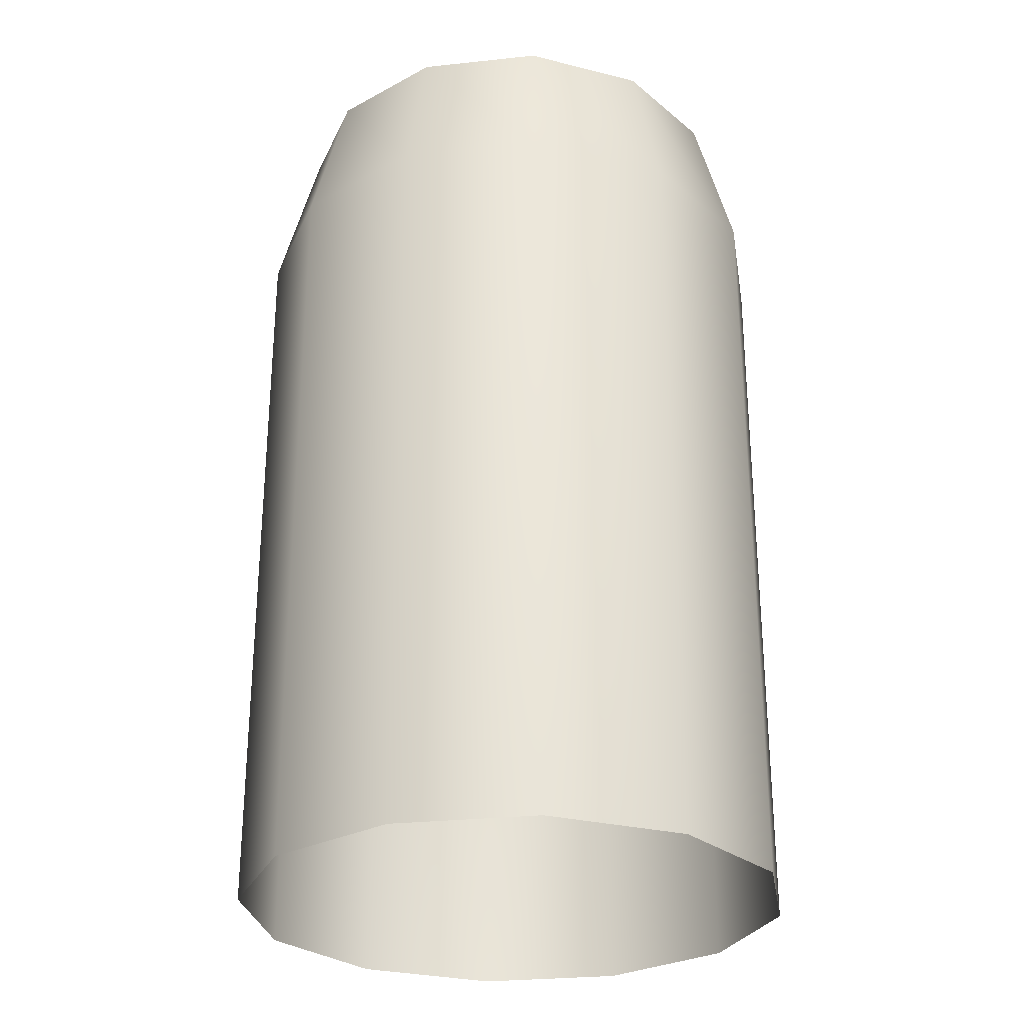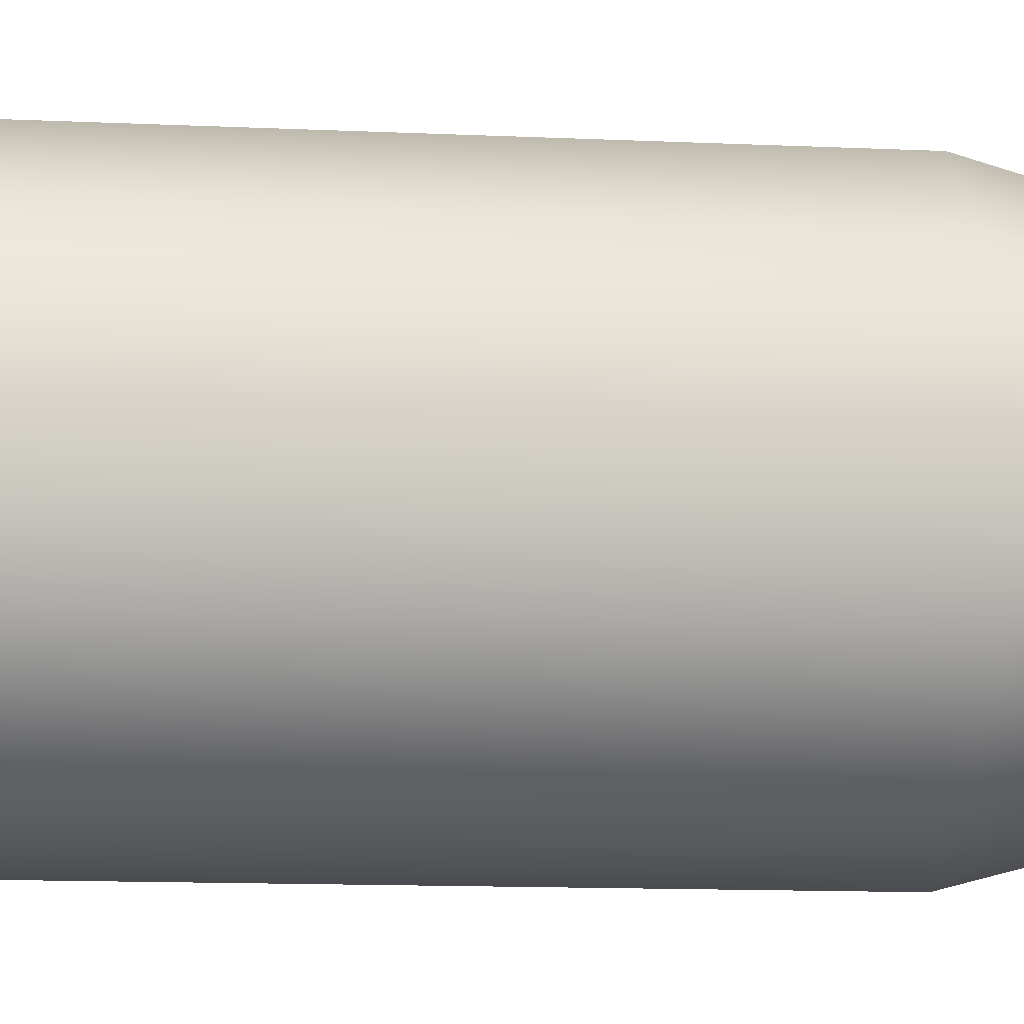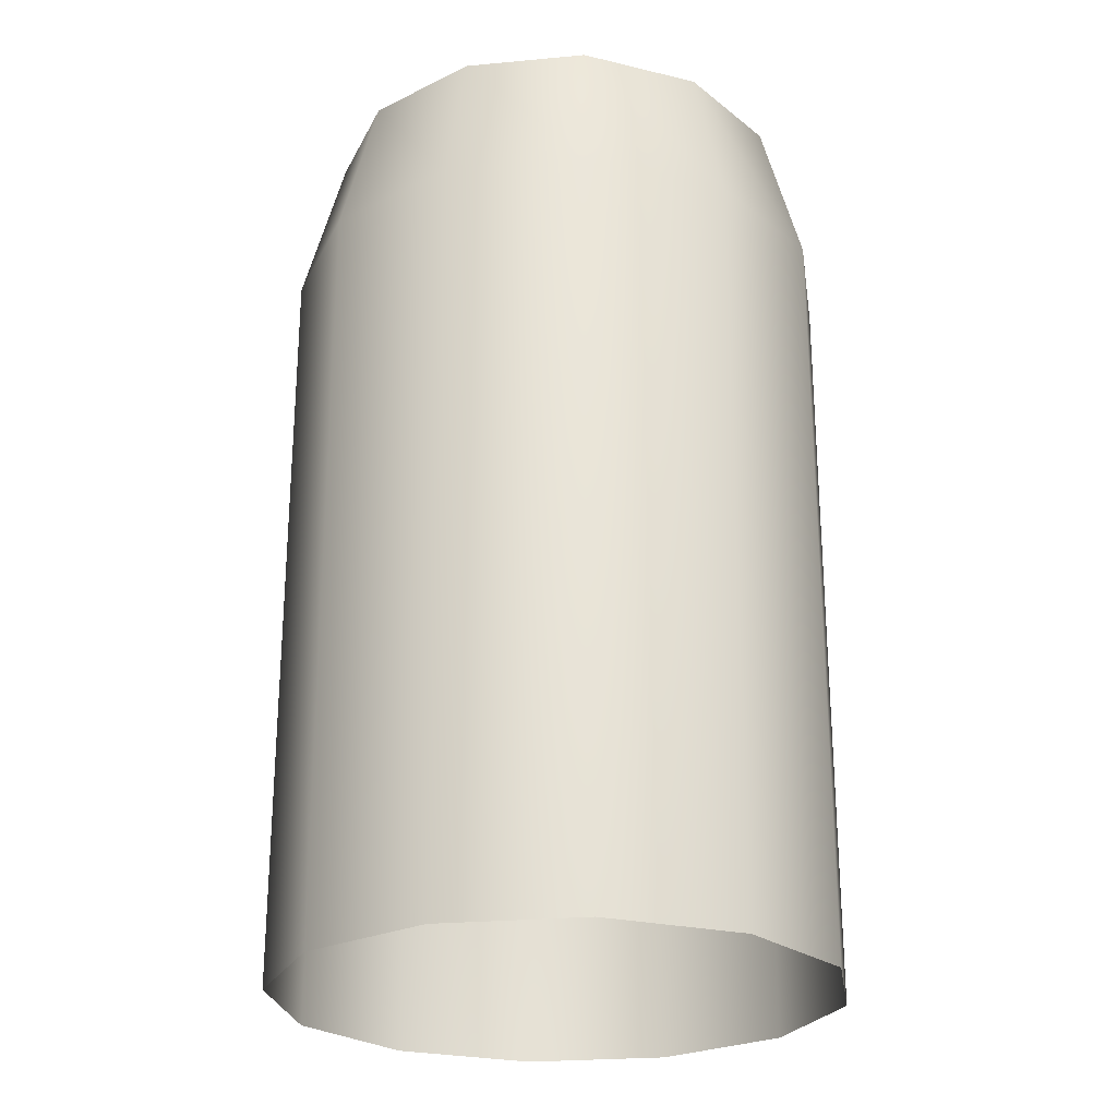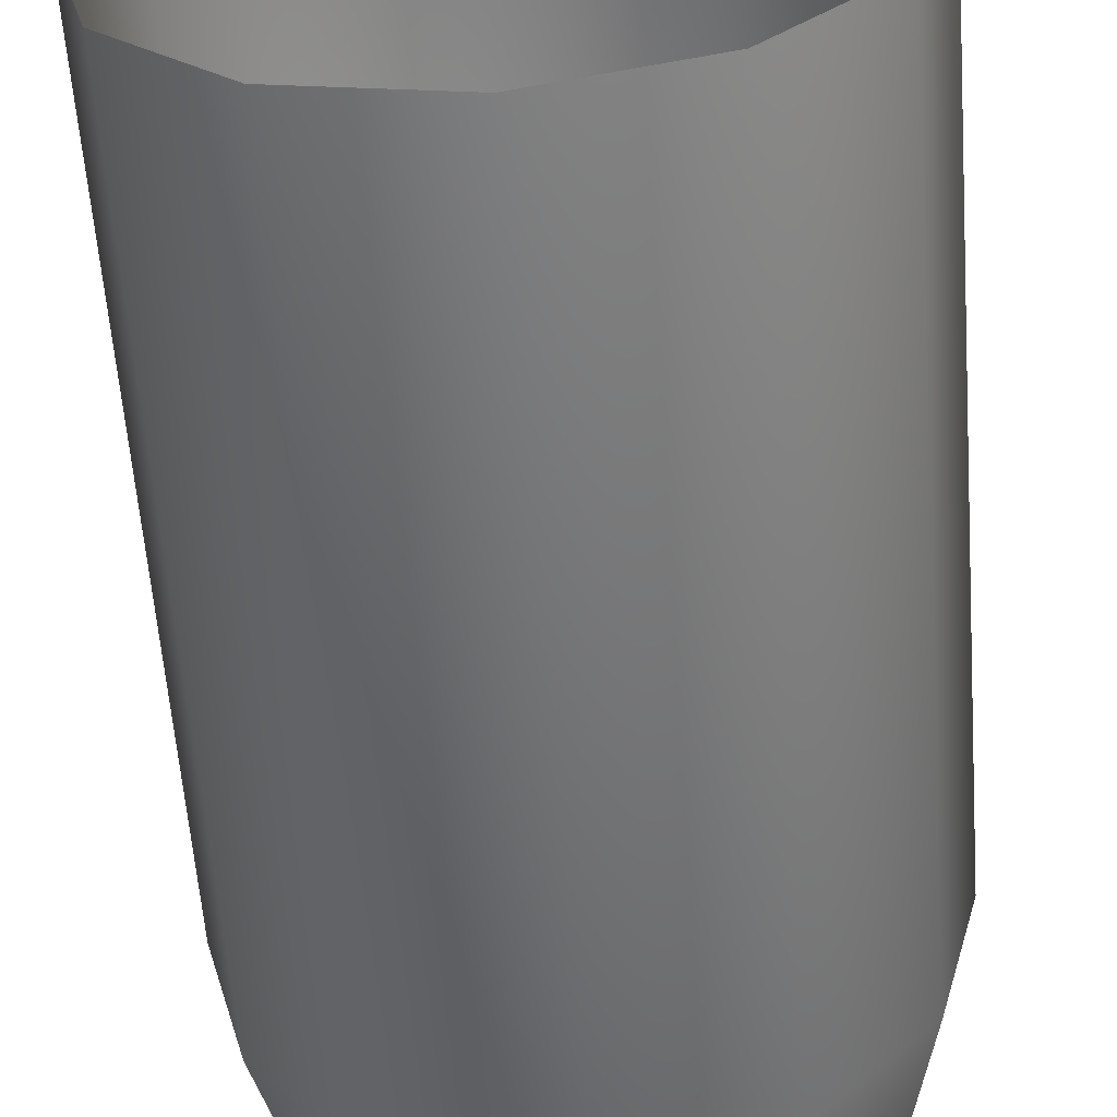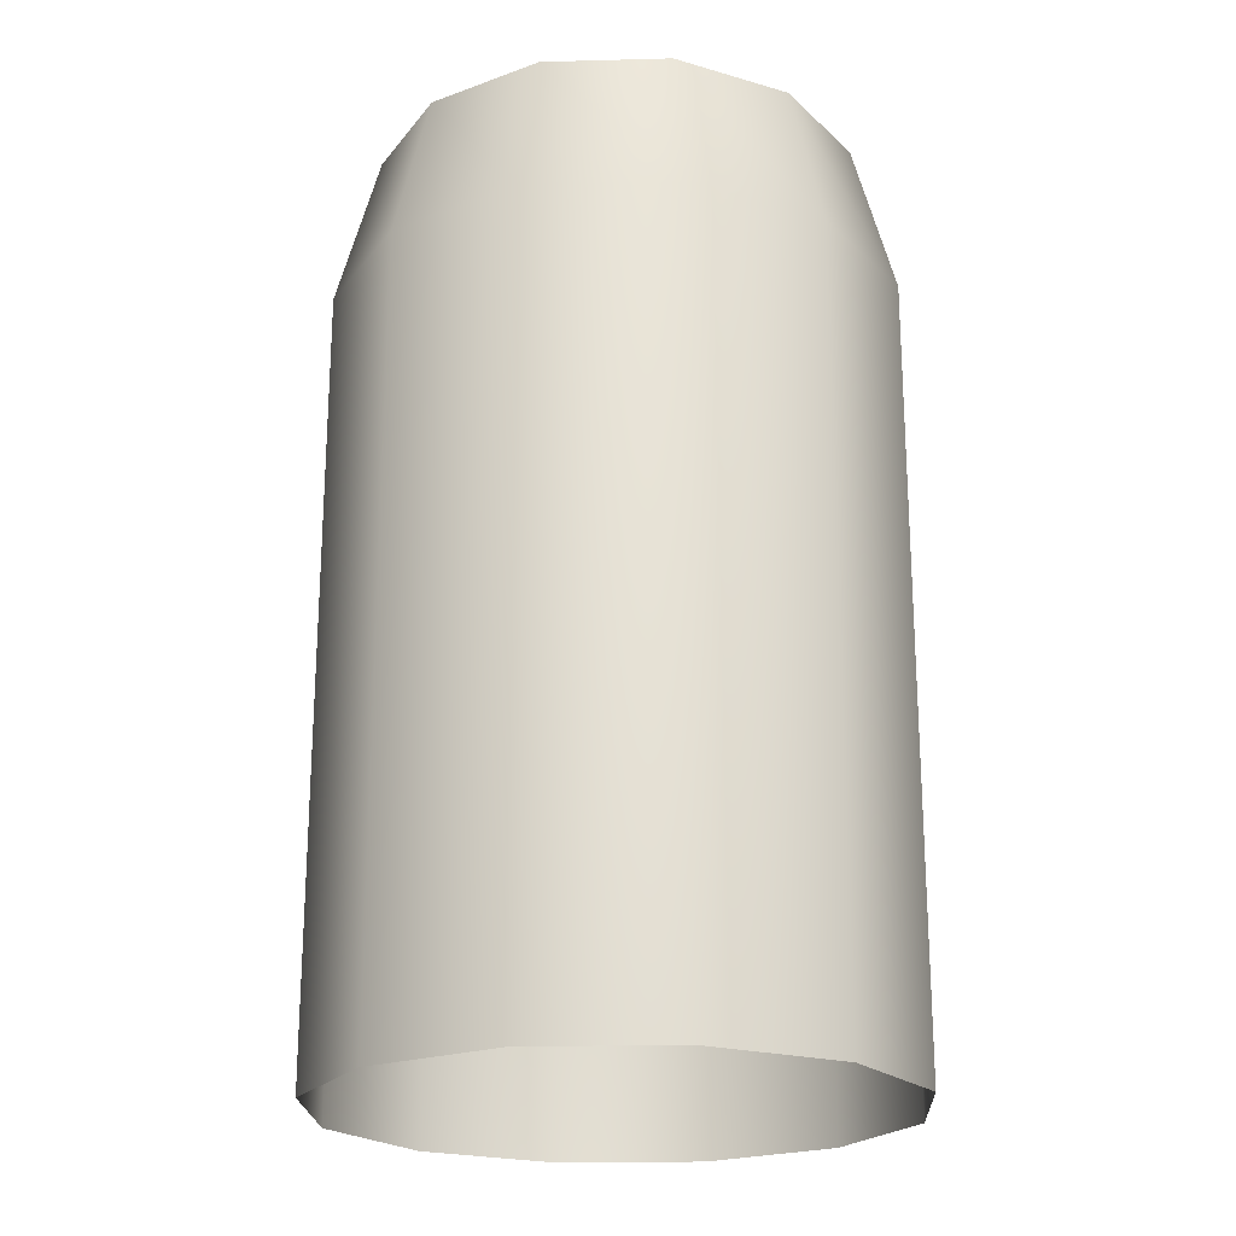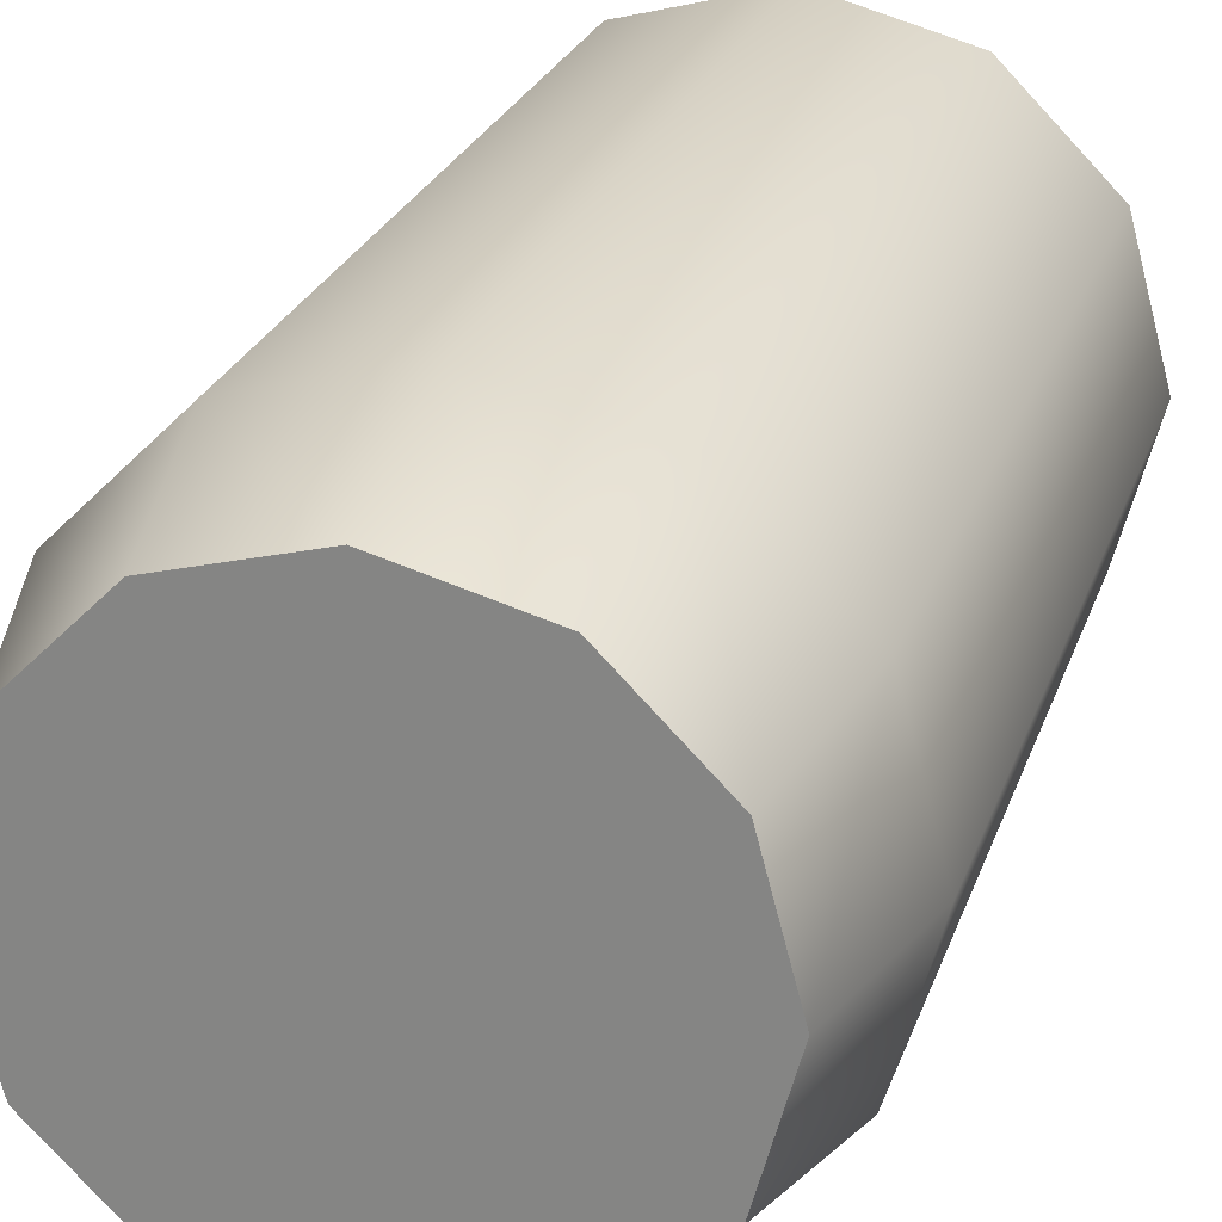
<metadata>
{"format":"obj","ext":"obj","renderer":"f3d","projection":"perspective","resolution":1024,"background":"white","views":[{"elev":-28.1,"azim":24.2,"up":"+Y"},{"elev":-15.3,"azim":84.9,"up":"+Z"},{"elev":-24.9,"azim":-126.4,"up":"+Y"},{"elev":-59.4,"azim":4.3,"up":"+Z"},{"elev":-21.6,"azim":107.7,"up":"+Y"},{"elev":24.6,"azim":-163.7,"up":"+Z"}]}
</metadata>
<code>
v  -1.563 12.1 2.708
v  0 12.1 3.127
v  0 12.1 -0.0001
v  -2.708 12.1 1.563
v  -3.127 12.1 -0.0001
v  -2.708 12.1 -1.563
v  -1.563 12.1 -2.708
v  0 12.1 -3.127
v  1.563 12.1 -2.708
v  2.708 12.1 -1.563
v  3.127 12.1 -0.0001
v  2.708 12.1 1.563
v  1.563 12.1 2.708
v  0 10.06 3.671
v  -1.836 10.06 3.179
v  -3.179 10.06 1.836
v  -3.671 10.06 -0.0001
v  -3.179 10.06 -1.836
v  -1.836 10.06 -3.179
v  0 10.06 -3.671
v  1.836 10.06 -3.179
v  3.179 10.06 -1.836
v  3.671 10.06 -0.0001
v  3.179 10.06 1.836
v  1.836 10.06 3.179
v  -1.836 0.0044 3.179
v  0 0.0044 3.671
v  -3.179 0.0044 1.836
v  -3.671 0.0044 -0.0001
v  -3.179 0.0044 -1.836
v  -1.836 0.0044 -3.179
v  0 0.0044 -3.671
v  1.836 0.0044 -3.179
v  3.179 0.0044 -1.836
v  3.671 0.0044 -0.0001
v  3.179 0.0044 1.836
v  1.836 0.0044 3.179
g 40_plastic_tiny
f 1 2 3
f 4 1 3
f 5 4 3
f 6 5 3
f 7 6 3
f 8 7 3
f 9 8 3
f 10 9 3
f 11 10 3
f 12 11 3
f 13 12 3
f 2 13 3
f 14 2 1 15
f 15 1 4 16
f 16 4 5 17
f 17 5 6 18
f 18 6 7 19
f 19 7 8 20
f 20 8 9 21
f 21 9 10 22
f 22 10 11 23
f 23 11 12 24
f 24 12 13 25
f 25 13 2 14
f 14 15 26 27
f 15 16 28 26
f 16 17 29 28
f 17 18 30 29
f 18 19 31 30
f 19 20 32 31
f 20 21 33 32
f 21 22 34 33
f 22 23 35 34
f 23 24 36 35
f 24 25 37 36
f 25 14 27 37

</code>
